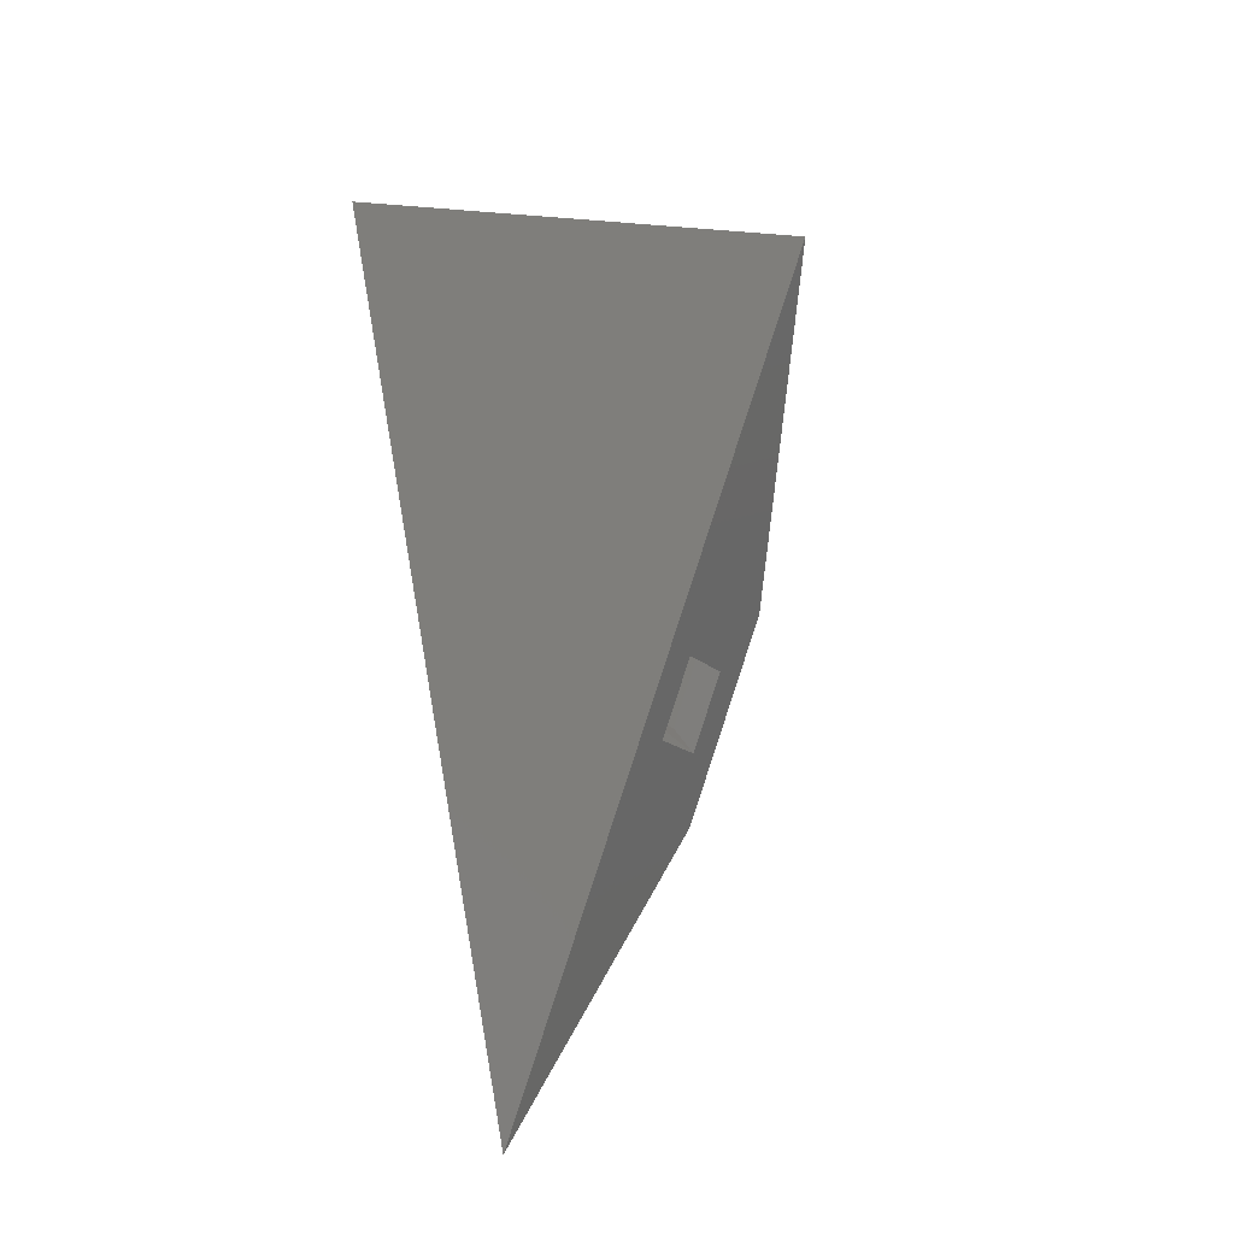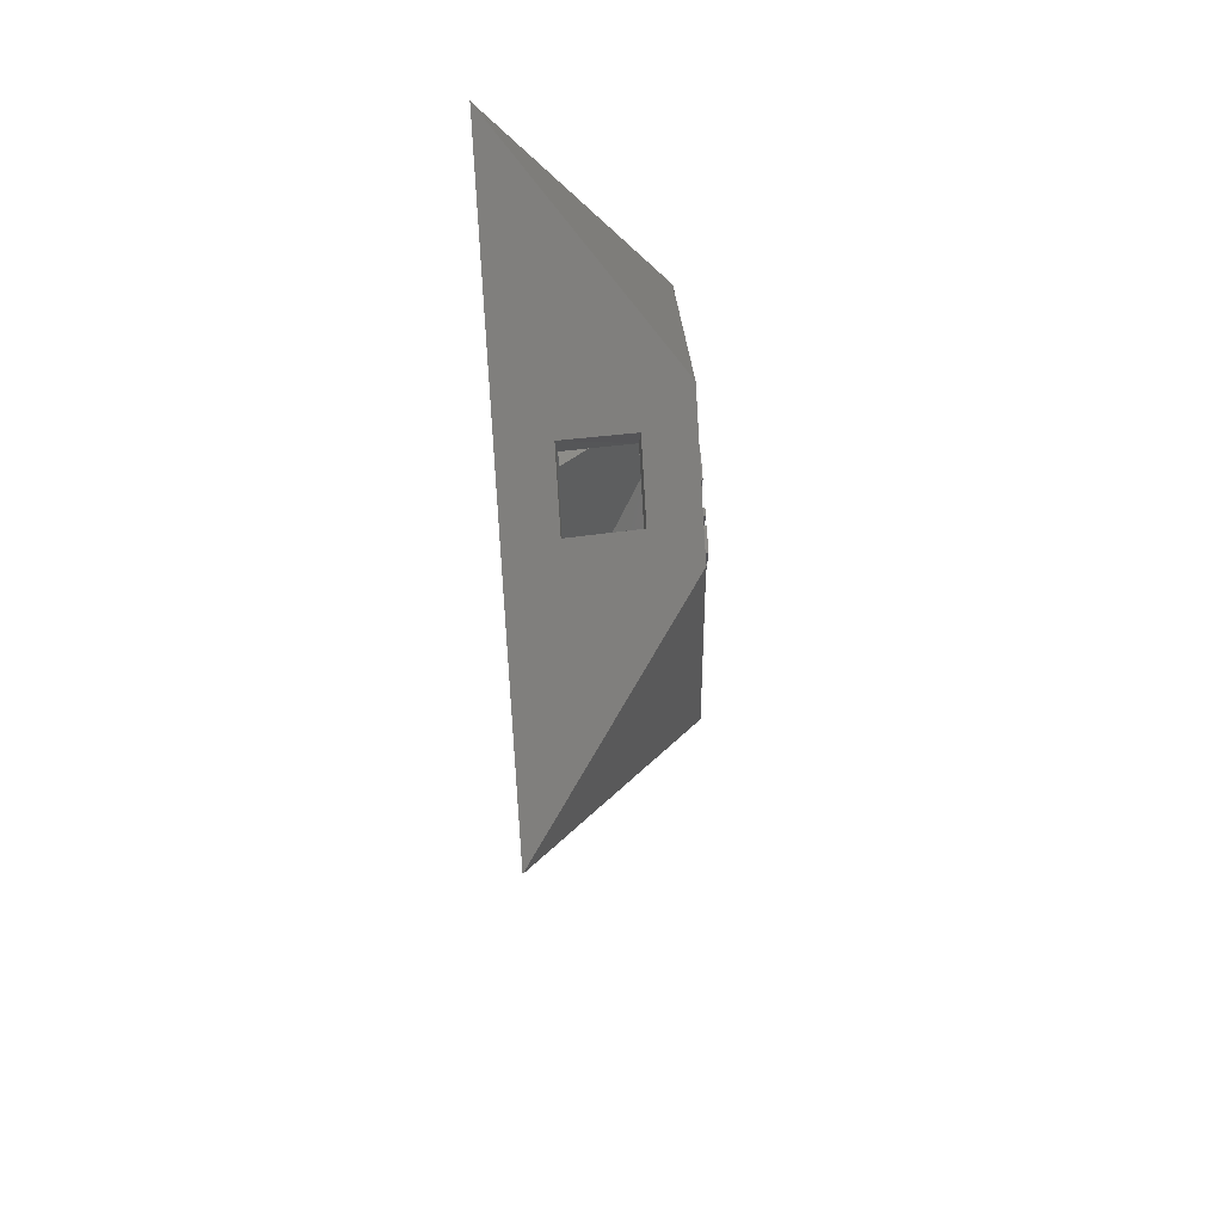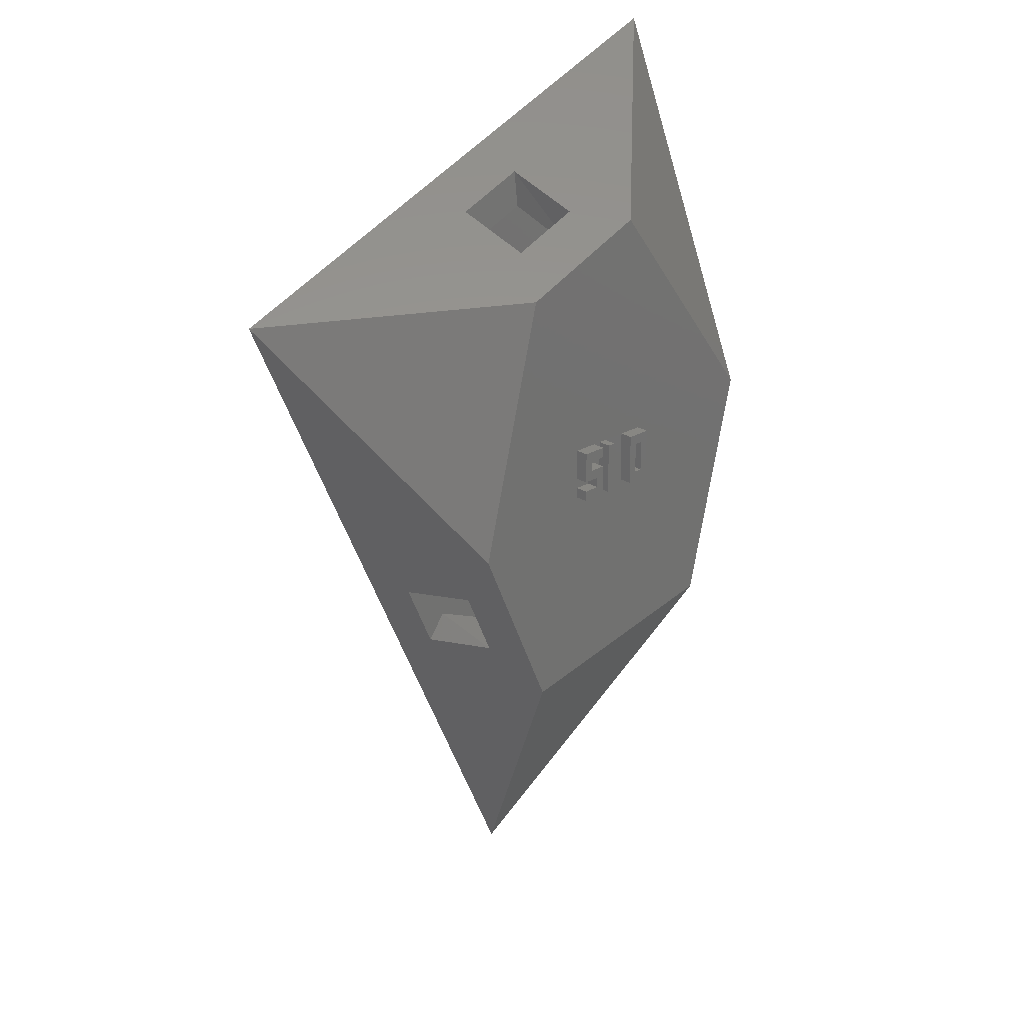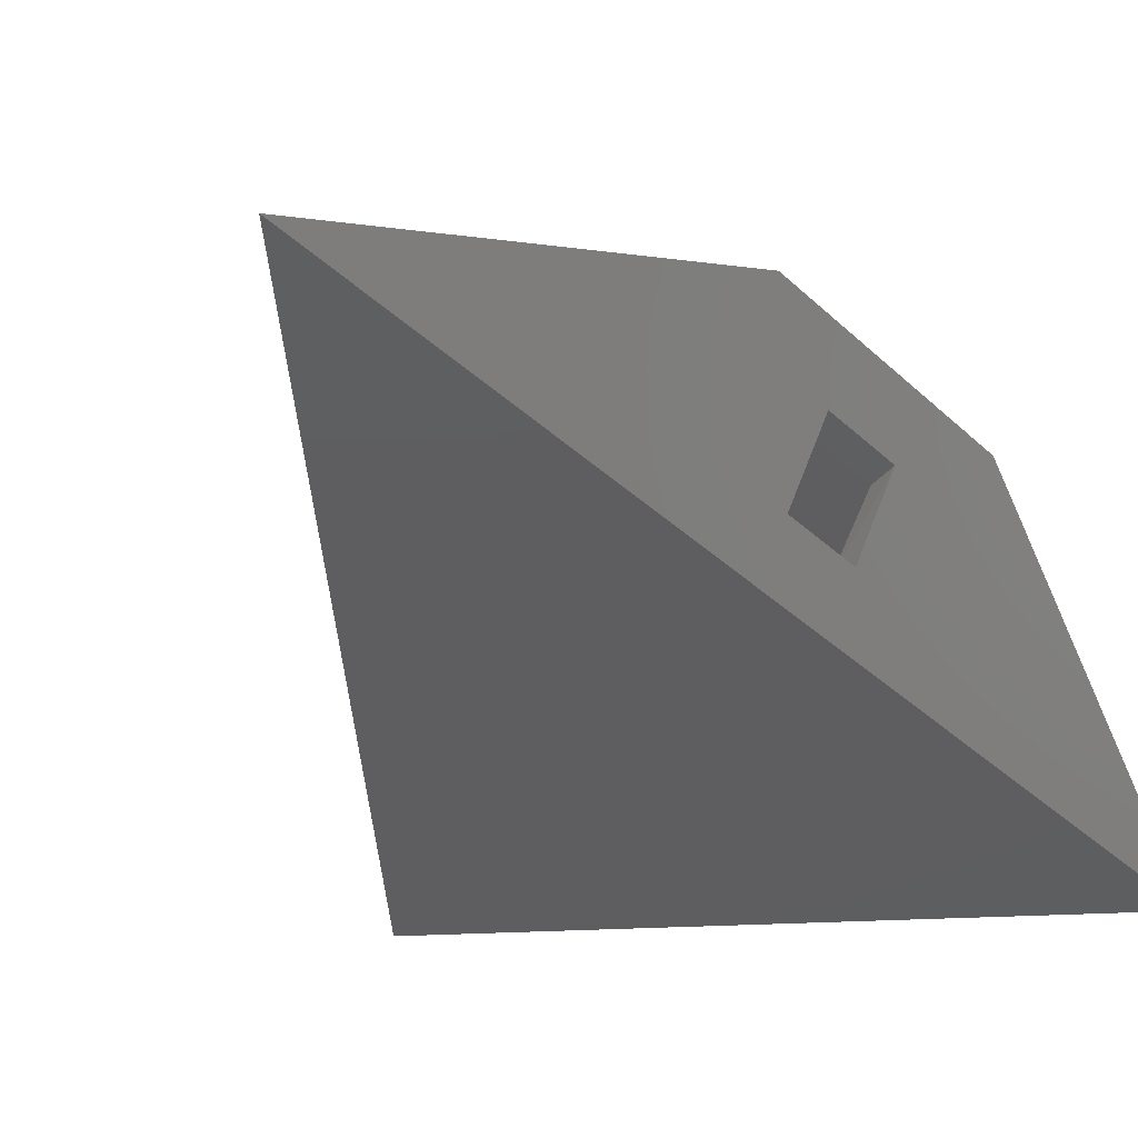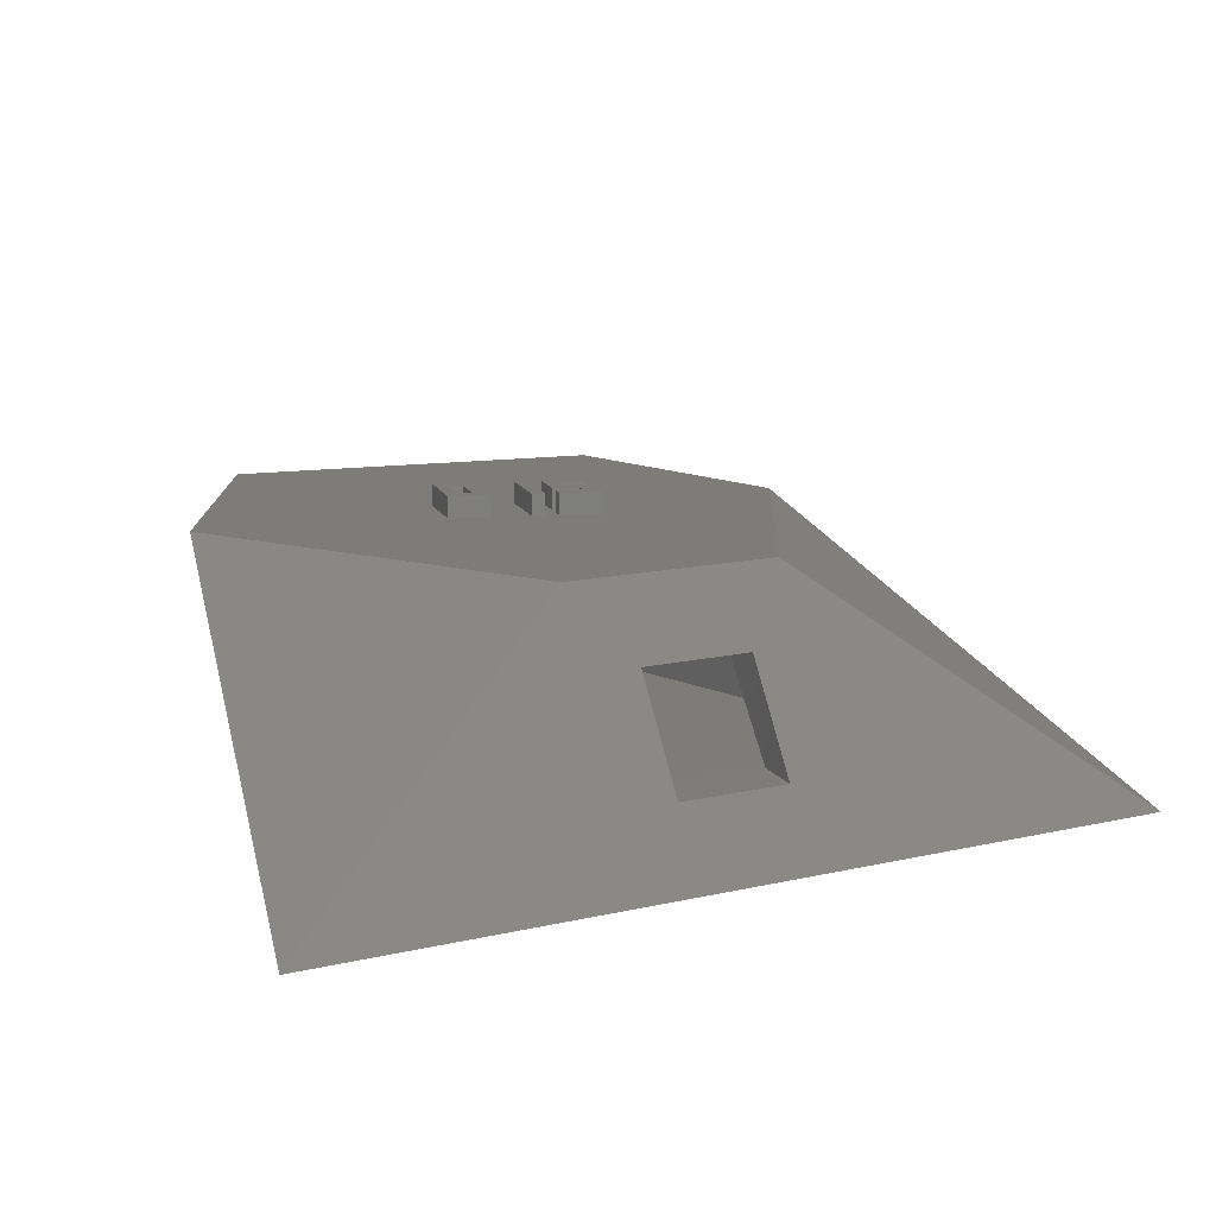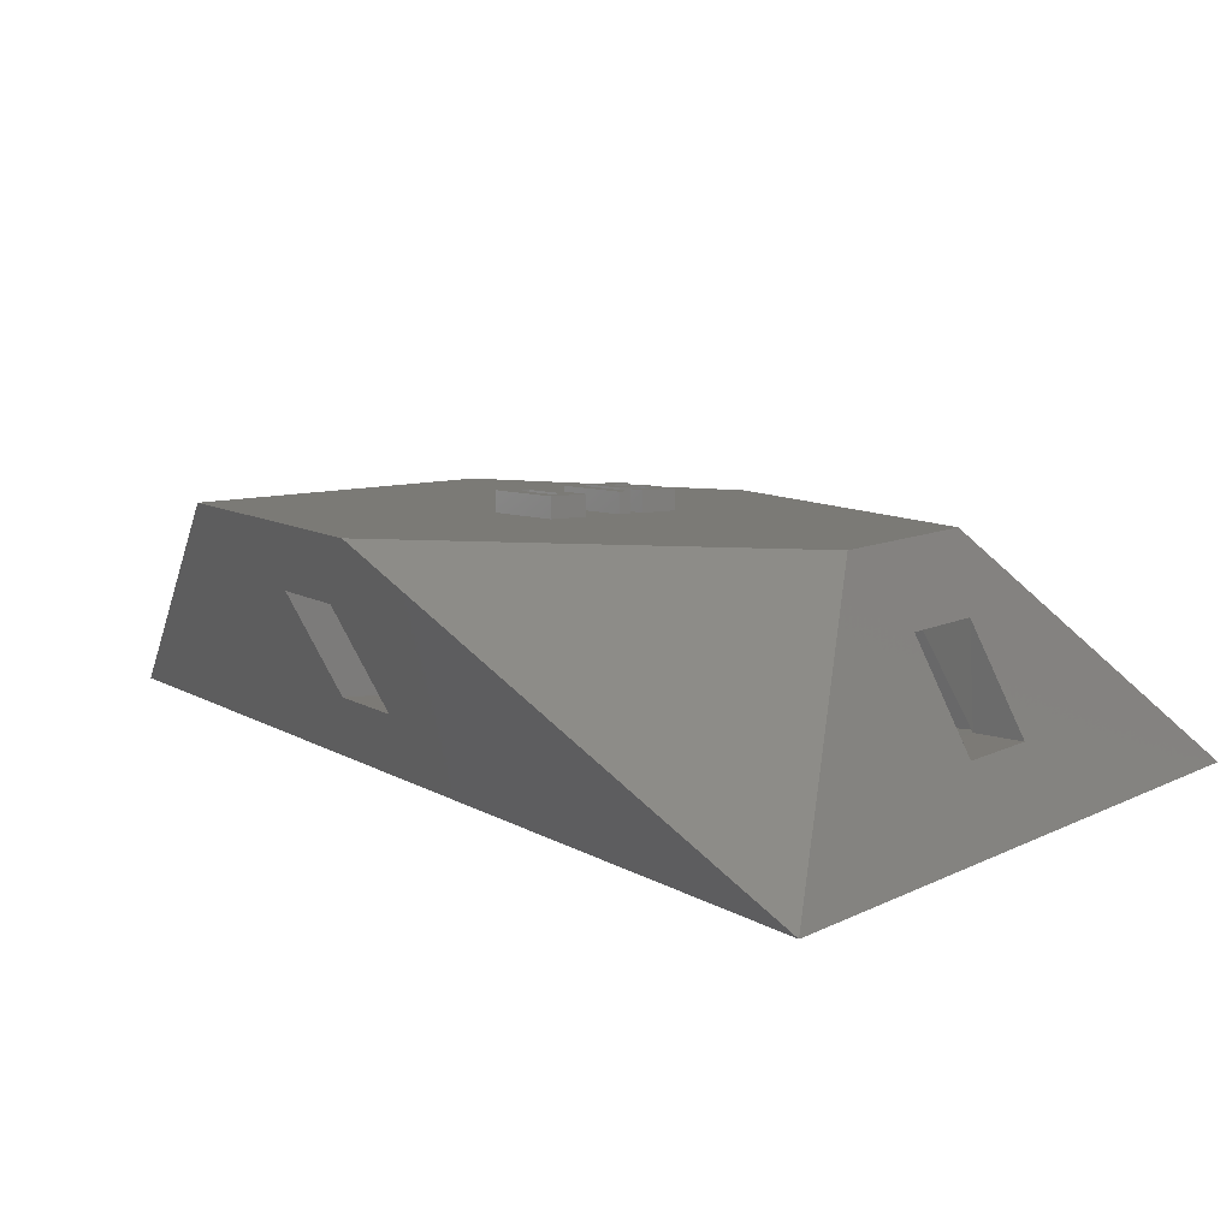
<metadata>
{"format":"stl","ext":"stl","renderer":"f3d","projection":"perspective","resolution":1024,"background":"white","views":[{"elev":-19.8,"azim":-141.5,"up":"+Y"},{"elev":75.3,"azim":-93.8,"up":"+Y"},{"elev":24.8,"azim":-44.2,"up":"+Y"},{"elev":-35.7,"azim":26.3,"up":"+Z"},{"elev":10.0,"azim":167.3,"up":"+Z"},{"elev":6.9,"azim":141.6,"up":"+Z"}]}
</metadata>
<code>
# stl→obj: 176 verts, 322 faces
v -20.43 19.13 4.263e-14
v 20.36 36.08 0
v 3.716 -36.08 1.435e-12
v 3.341 -29.71 1.002
v 17.48 31.62 1.002
v -17.18 17.22 1.002
v 5.256 4.546 12.02
v 7.371 24.16 12.02
v -2.825 19.93 12.02
v -7.872 -0.03892 12.02
v -1.835 -13.84 12.02
v 16.27 -10.49 12.02
v 20.43 7.553 12.02
v 1.814 3.347 13.07
v 1.815 2.545 13.07
v 2.451 2.544 13.07
v 2.45 3.347 13.07
v 3.088 2.544 13.07
v 3.087 3.346 13.07
v 3.724 2.543 13.07
v 3.724 3.345 13.07
v 3.725 2.541 12.07
v 3.724 3.344 12.07
v 4.362 2.541 12.07
v 4.361 3.343 12.07
v 4.361 2.542 13.07
v 4.36 3.344 13.07
v 4.998 2.541 13.07
v 4.997 3.344 13.07
v 4.998 2.54 12.07
v 4.997 3.342 12.07
v 5.635 2.539 12.07
v 5.634 3.342 12.07
v 6.272 2.539 12.07
v 6.271 3.341 12.07
v 6.908 2.538 12.07
v 6.907 3.34 12.07
v 6.908 2.539 13.07
v 6.907 3.342 13.07
v 7.544 2.539 13.07
v 7.543 3.341 13.07
v 8.181 2.538 13.07
v 8.18 3.34 13.07
v 8.817 2.537 13.07
v 8.817 3.34 13.07
v 1.813 4.148 12.06
v 1.814 3.346 12.06
v 2.451 3.345 12.06
v 2.45 4.147 12.06
v 3.087 3.344 12.07
v 3.087 4.147 12.06
v 3.086 4.148 13.07
v 3.723 4.147 13.07
v 3.723 4.146 12.06
v 4.36 4.145 12.06
v 4.359 4.147 13.07
v 4.996 4.146 13.07
v 4.996 4.145 12.06
v 5.633 4.144 12.07
v 6.27 4.143 12.07
v 6.906 4.143 12.07
v 6.906 4.144 13.07
v 7.542 4.143 13.07
v 7.544 3.34 12.07
v 7.543 4.142 12.07
v 8.181 3.339 12.07
v 8.18 4.141 12.07
v 8.179 4.143 13.07
v 8.816 4.142 13.07
v 1.812 4.952 13.07
v 1.813 4.15 13.07
v 2.449 4.149 13.07
v 2.449 4.951 13.07
v 3.085 4.95 13.07
v 3.722 4.95 13.07
v 3.722 4.948 12.06
v 4.359 4.948 12.06
v 4.358 4.949 13.07
v 4.995 4.948 13.07
v 4.996 4.947 12.06
v 5.632 4.946 12.06
v 6.269 4.946 12.06
v 6.906 4.945 12.06
v 6.905 4.946 13.07
v 7.542 4.946 13.07
v 7.542 4.944 12.07
v 8.179 4.943 12.07
v 8.178 4.945 13.07
v 8.815 4.944 13.07
v 1.811 5.754 13.06
v 2.448 5.753 13.06
v 2.449 4.95 12.06
v 2.448 5.752 12.06
v 3.086 4.949 12.06
v 3.085 5.751 12.06
v 3.721 5.751 12.06
v 4.358 5.75 12.06
v 4.358 5.751 13.07
v 4.994 5.751 13.07
v 4.995 5.749 12.06
v 5.631 5.749 12.06
v 6.268 5.748 12.06
v 6.905 5.747 12.06
v 6.904 5.749 13.07
v 7.541 5.748 13.07
v 7.541 5.746 12.06
v 8.178 5.746 12.06
v 8.177 5.747 13.07
v 8.814 5.746 13.07
v 1.81 6.556 13.06
v 2.447 6.556 13.06
v 3.084 5.753 13.06
v 3.083 6.555 13.06
v 3.721 5.752 13.07
v 3.72 6.554 13.06
v 3.721 6.553 12.06
v 4.357 6.552 12.06
v 4.357 6.554 13.06
v 4.993 6.553 13.06
v 4.994 6.552 12.06
v 5.63 6.551 12.06
v 6.267 6.55 12.06
v 6.904 6.549 12.06
v 6.903 6.551 13.07
v 7.54 6.55 13.07
v 8.176 6.549 13.07
v 8.813 6.549 13.07
v 1.815 2.543 12.07
v 2.452 2.543 12.07
v 2.447 6.554 12.06
v 1.811 6.555 12.06
v 3.088 2.542 12.07
v 3.084 6.554 12.06
v 7.545 2.537 12.07
v 7.54 6.549 12.06
v 8.181 2.537 12.07
v 8.177 6.548 12.06
v 8.818 2.536 12.07
v 8.814 6.547 12.06
v 8.817 3.338 12.07
v 8.816 4.14 12.07
v 1.812 4.95 12.06
v 8.815 4.943 12.07
v 1.812 5.753 12.06
v 8.815 5.745 12.06
v -1.613 17.62 11.02
v 7.054 21.22 11.02
v 5.256 4.546 11.02
v -5.902 0.6488 11.02
v -0.7715 -11.08 11.02
v 14.62 -8.231 11.02
v 18.15 7.102 11.02
v 3.244 27.08 3.477
v -1.98 24.91 3.477
v -1.007 22.57 8.543
v 4.217 24.74 8.543
v 3.517 24.28 3.537
v -1.707 22.11 3.537
v -0.6455 19.56 8.482
v 4.578 21.73 8.482
v -8.527 -5.455 3.311
v -6.256 -10.65 3.311
v -4.683 -9.958 8.709
v -6.953 -4.767 8.709
v -7.162 -3.529 3.352
v -4.892 -8.72 3.352
v -3.095 -7.934 8.667
v -5.366 -2.743 8.667
v 13.25 -3.188 3.517
v 14.52 2.33 3.517
v 17.14 1.722 8.503
v 15.87 -3.796 8.503
v 11.32 -2.227 3.598
v 12.59 3.291 3.598
v 15.48 2.62 8.422
v 14.21 -2.899 8.422
f 1 2 3
f 4 5 6
f 7 8 9
f 7 9 10
f 7 10 11
f 7 11 12
f 7 12 13
f 7 13 8
f 14 15 16
f 14 16 17
f 17 16 18
f 17 18 19
f 19 18 20
f 19 20 21
f 21 20 22
f 21 22 23
f 23 22 24
f 23 24 25
f 25 24 26
f 25 26 27
f 27 26 28
f 27 28 29
f 29 28 30
f 29 30 31
f 31 30 32
f 31 32 33
f 33 32 34
f 33 34 35
f 35 34 36
f 35 36 37
f 37 36 38
f 37 38 39
f 39 38 40
f 39 40 41
f 41 40 42
f 41 42 43
f 43 42 44
f 43 44 45
f 46 47 48
f 46 48 49
f 49 48 50
f 49 50 51
f 51 50 19
f 51 19 52
f 52 19 21
f 52 21 53
f 53 21 23
f 53 23 54
f 54 23 25
f 54 25 55
f 55 25 27
f 55 27 56
f 56 27 29
f 56 29 57
f 57 29 31
f 57 31 58
f 58 31 33
f 58 33 59
f 59 33 35
f 59 35 60
f 60 35 37
f 60 37 61
f 61 37 39
f 61 39 62
f 62 39 41
f 62 41 63
f 63 41 64
f 63 64 65
f 65 64 66
f 65 66 67
f 67 66 43
f 67 43 68
f 68 43 45
f 68 45 69
f 70 71 72
f 70 72 73
f 73 72 52
f 73 52 74
f 74 52 53
f 74 53 75
f 75 53 54
f 75 54 76
f 76 54 55
f 76 55 77
f 77 55 56
f 77 56 78
f 78 56 57
f 78 57 79
f 79 57 58
f 79 58 80
f 80 58 59
f 80 59 81
f 81 59 60
f 81 60 82
f 82 60 61
f 82 61 83
f 83 61 62
f 83 62 84
f 84 62 63
f 84 63 85
f 85 63 65
f 85 65 86
f 86 65 67
f 86 67 87
f 87 67 68
f 87 68 88
f 88 68 69
f 88 69 89
f 90 70 73
f 90 73 91
f 91 73 92
f 91 92 93
f 93 92 94
f 93 94 95
f 95 94 76
f 95 76 96
f 96 76 77
f 96 77 97
f 97 77 78
f 97 78 98
f 98 78 79
f 98 79 99
f 99 79 80
f 99 80 100
f 100 80 81
f 100 81 101
f 101 81 82
f 101 82 102
f 102 82 83
f 102 83 103
f 103 83 84
f 103 84 104
f 104 84 85
f 104 85 105
f 105 85 86
f 105 86 106
f 106 86 87
f 106 87 107
f 107 87 88
f 107 88 108
f 108 88 89
f 108 89 109
f 110 90 91
f 110 91 111
f 111 91 112
f 111 112 113
f 113 112 114
f 113 114 115
f 115 114 96
f 115 96 116
f 116 96 97
f 116 97 117
f 117 97 98
f 117 98 118
f 118 98 99
f 118 99 119
f 119 99 100
f 119 100 120
f 120 100 101
f 120 101 121
f 121 101 102
f 121 102 122
f 122 102 103
f 122 103 123
f 123 103 104
f 123 104 124
f 124 104 105
f 124 105 125
f 125 105 108
f 125 108 126
f 126 108 109
f 126 109 127
f 128 129 16
f 128 16 15
f 14 17 48
f 14 48 47
f 46 49 72
f 46 72 71
f 110 111 130
f 110 130 131
f 129 132 18
f 129 18 16
f 17 19 50
f 17 50 48
f 49 51 52
f 49 52 72
f 73 74 94
f 73 94 92
f 93 95 112
f 93 112 91
f 111 113 133
f 111 133 130
f 132 22 20
f 132 20 18
f 74 75 76
f 74 76 94
f 95 96 114
f 95 114 112
f 113 115 116
f 113 116 133
f 24 30 28
f 24 28 26
f 118 119 120
f 118 120 117
f 36 134 40
f 36 40 38
f 124 125 135
f 124 135 123
f 134 136 42
f 134 42 40
f 41 43 66
f 41 66 64
f 106 107 108
f 106 108 105
f 125 126 137
f 125 137 135
f 136 138 44
f 136 44 42
f 126 127 139
f 126 139 137
f 47 128 15
f 47 15 14
f 45 44 138
f 45 138 140
f 69 45 140
f 69 140 141
f 142 46 71
f 142 71 70
f 89 69 141
f 89 141 143
f 144 142 70
f 144 70 90
f 109 89 143
f 109 143 145
f 131 144 90
f 131 90 110
f 127 109 145
f 127 145 139
f 146 147 148
f 149 146 148
f 150 149 148
f 151 150 148
f 152 151 148
f 147 152 148
f 153 2 1
f 153 1 154
f 154 1 9
f 154 9 155
f 155 9 8
f 155 8 156
f 156 8 2
f 156 2 153
f 5 157 6
f 6 157 158
f 6 158 146
f 146 158 159
f 146 159 147
f 147 159 160
f 147 160 5
f 5 160 157
f 157 153 154
f 157 154 158
f 158 154 155
f 158 155 159
f 159 155 156
f 159 156 160
f 160 156 153
f 160 153 157
f 9 1 10
f 149 6 146
f 161 1 3
f 161 3 162
f 162 3 11
f 162 11 163
f 163 11 10
f 163 10 164
f 164 10 1
f 164 1 161
f 6 165 4
f 4 165 166
f 4 166 150
f 150 166 167
f 150 167 149
f 149 167 168
f 149 168 6
f 6 168 165
f 165 161 162
f 165 162 166
f 166 162 163
f 166 163 167
f 167 163 164
f 167 164 168
f 168 164 161
f 168 161 165
f 11 3 12
f 151 4 150
f 169 3 2
f 169 2 170
f 170 2 13
f 170 13 171
f 171 13 12
f 171 12 172
f 172 12 3
f 172 3 169
f 4 173 5
f 5 173 174
f 5 174 152
f 152 174 175
f 152 175 151
f 151 175 176
f 151 176 4
f 4 176 173
f 173 169 170
f 173 170 174
f 174 170 171
f 174 171 175
f 175 171 172
f 175 172 176
f 176 172 169
f 176 169 173
f 13 2 8
f 147 5 152

</code>
